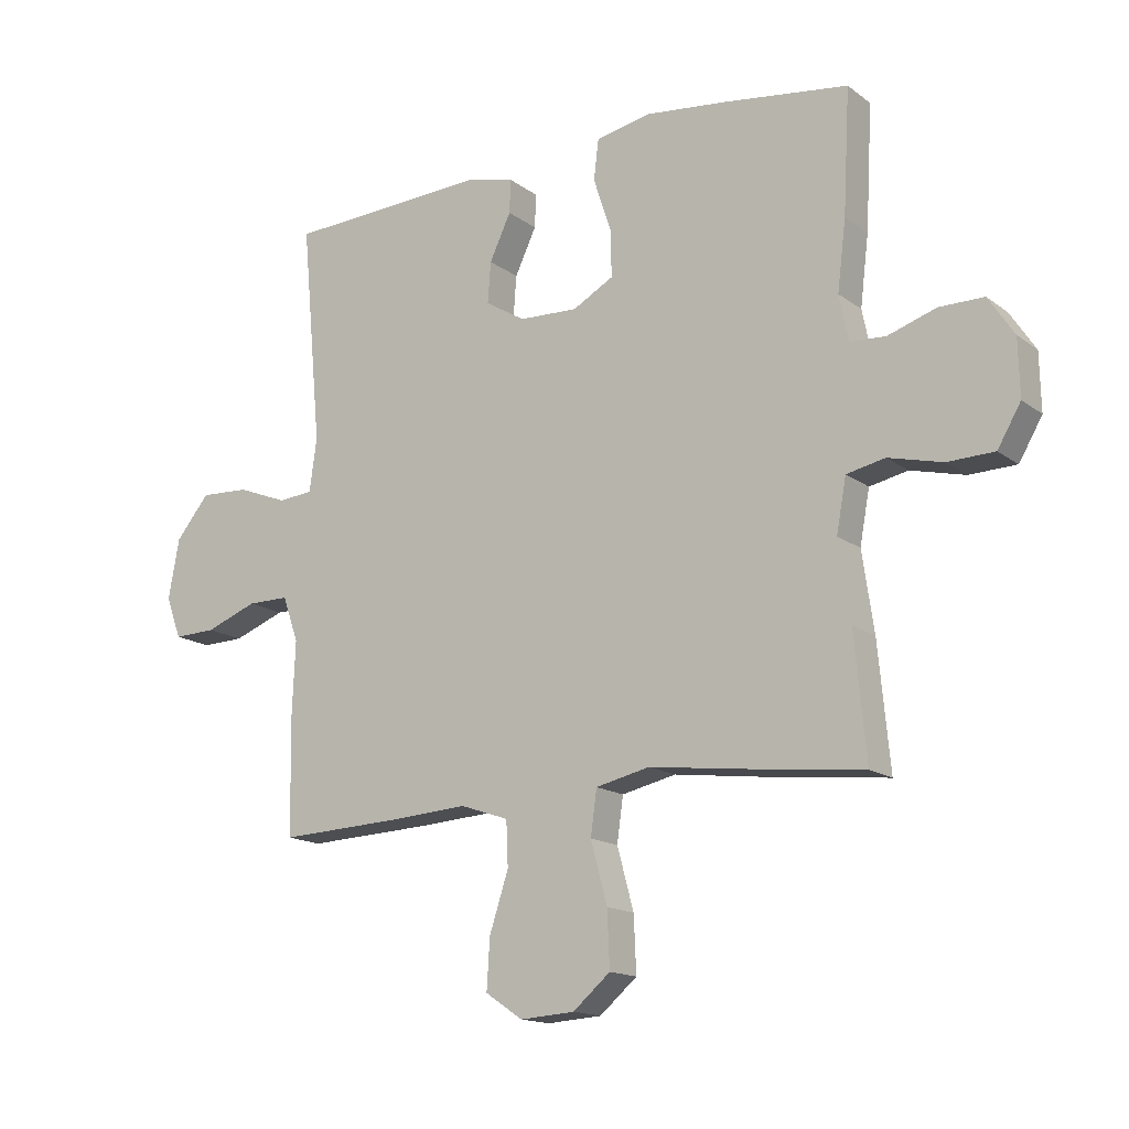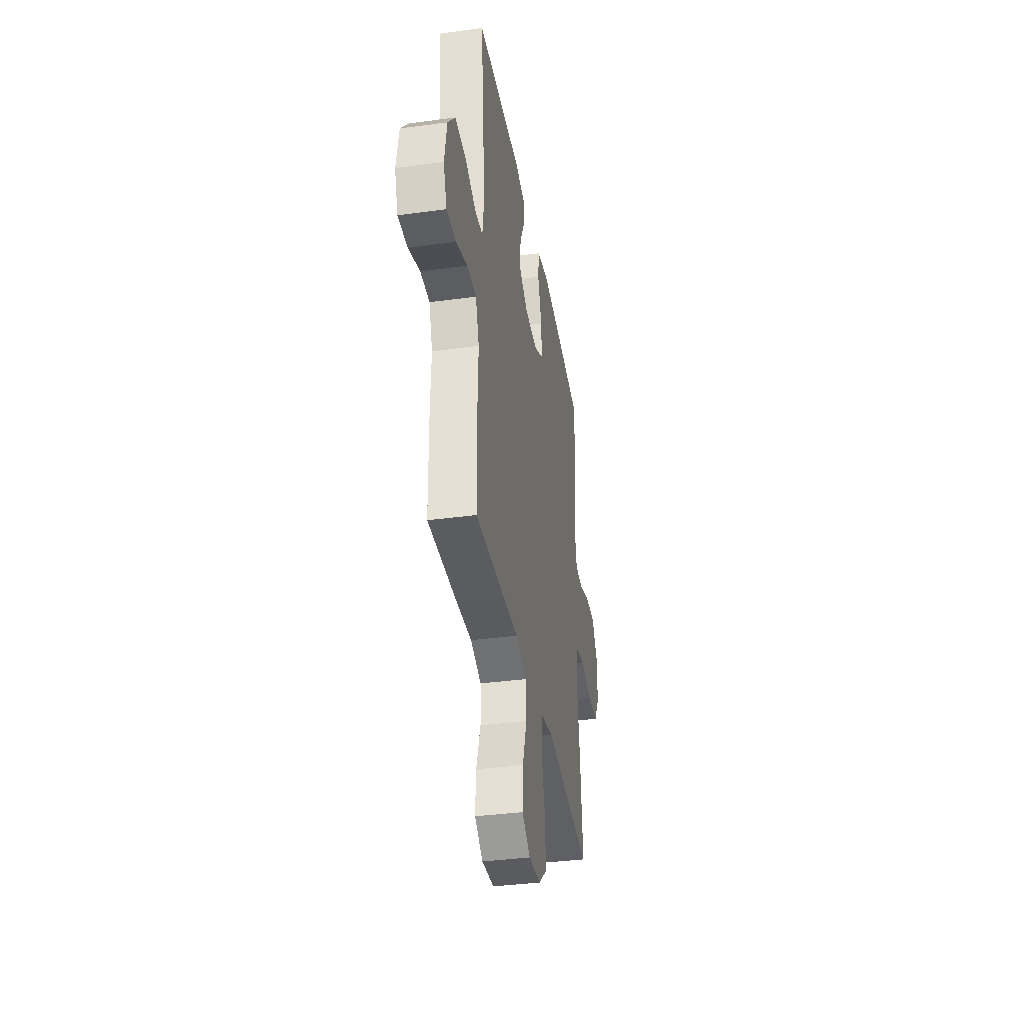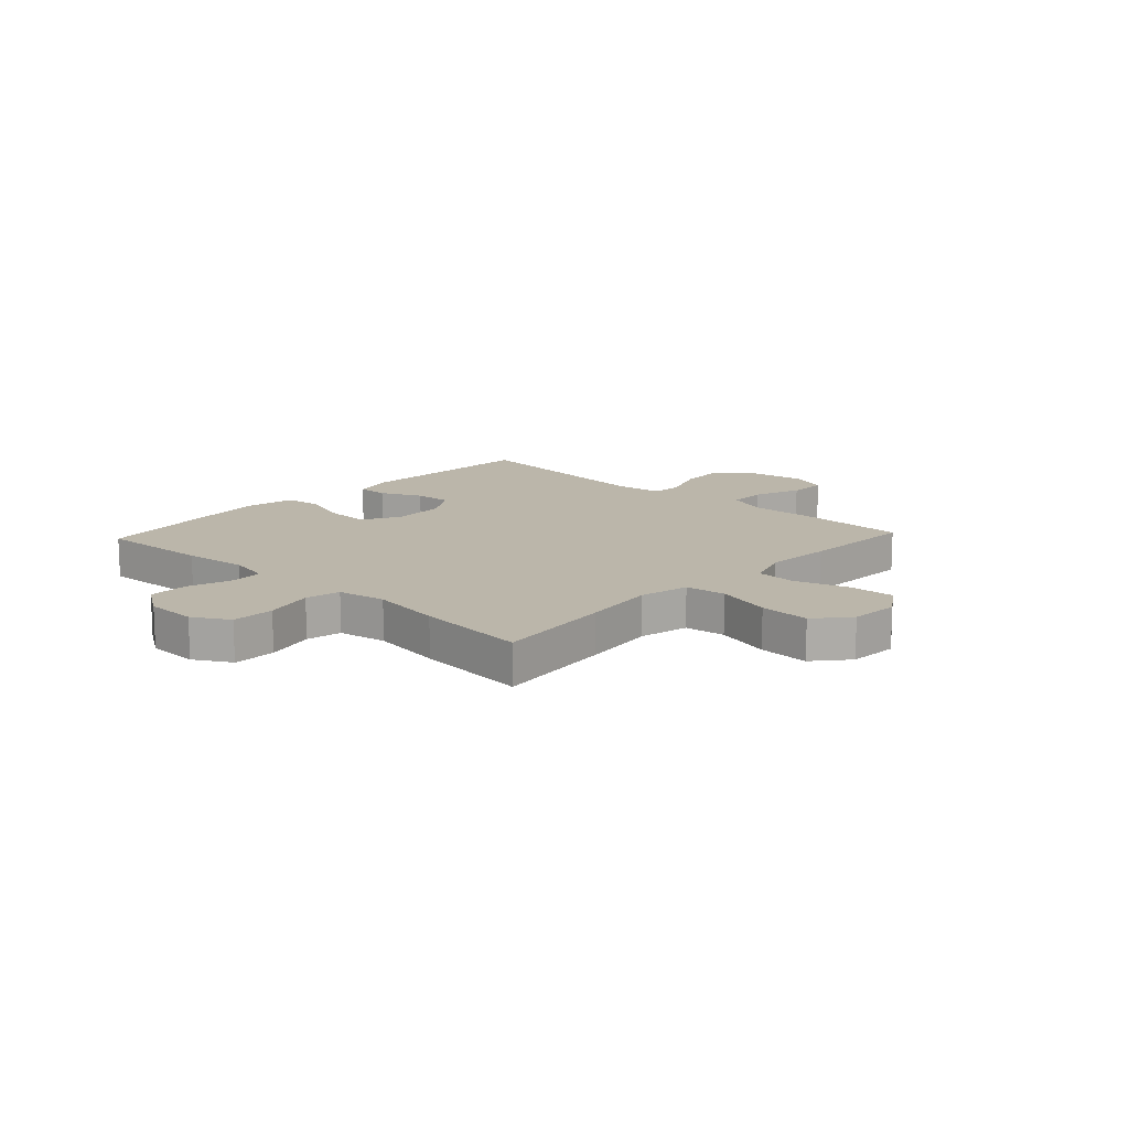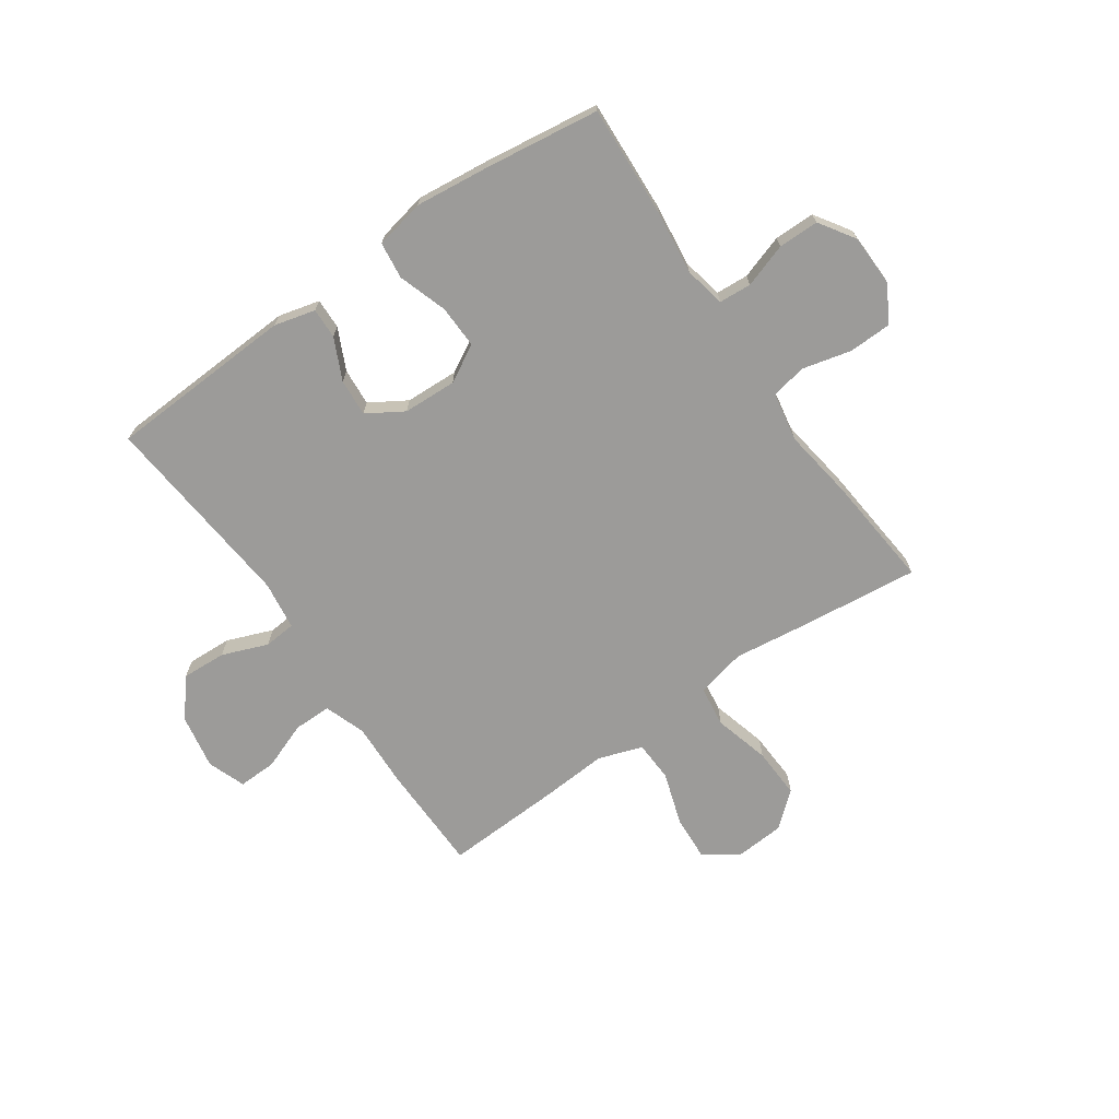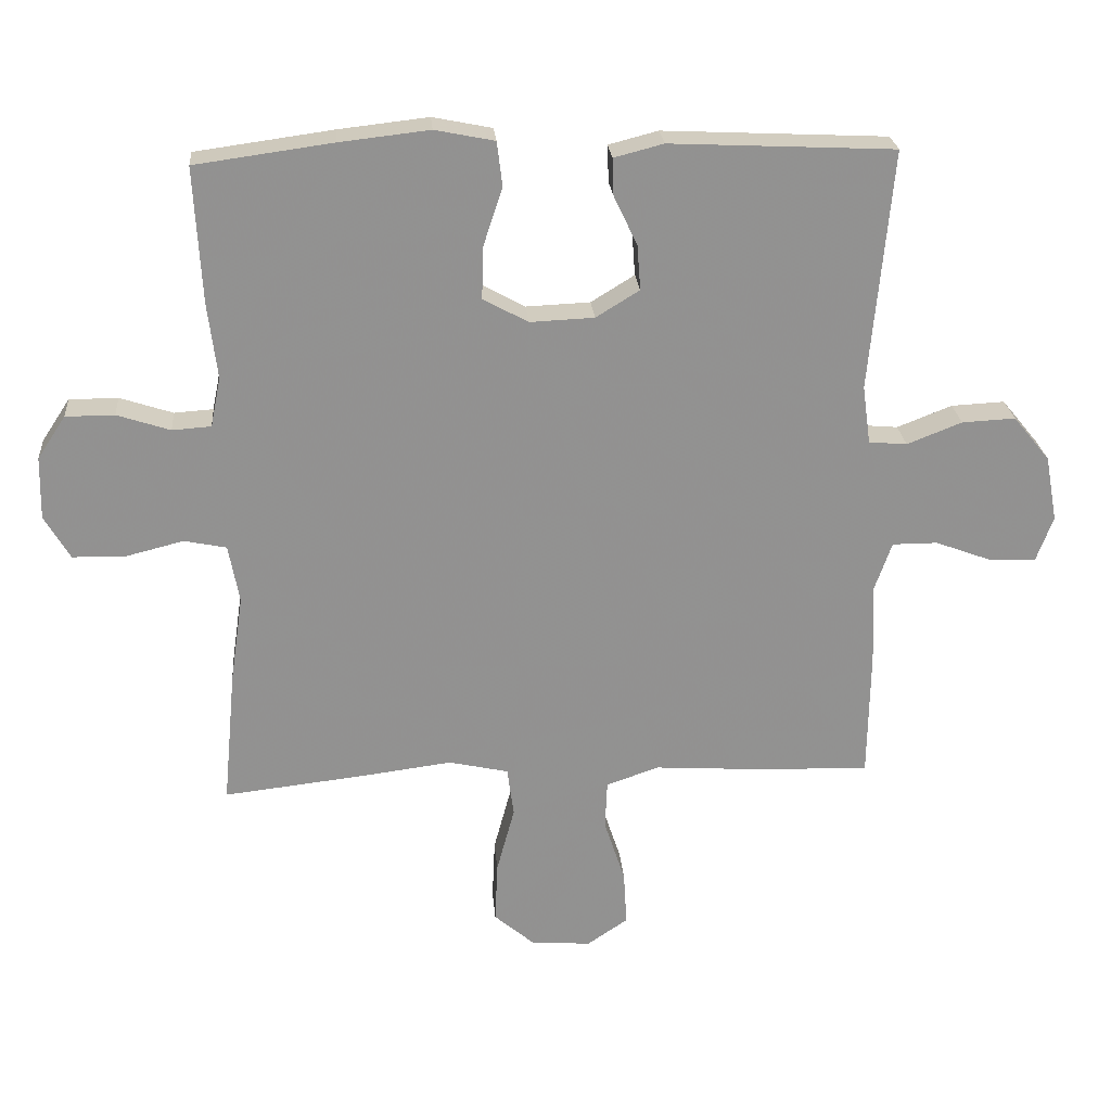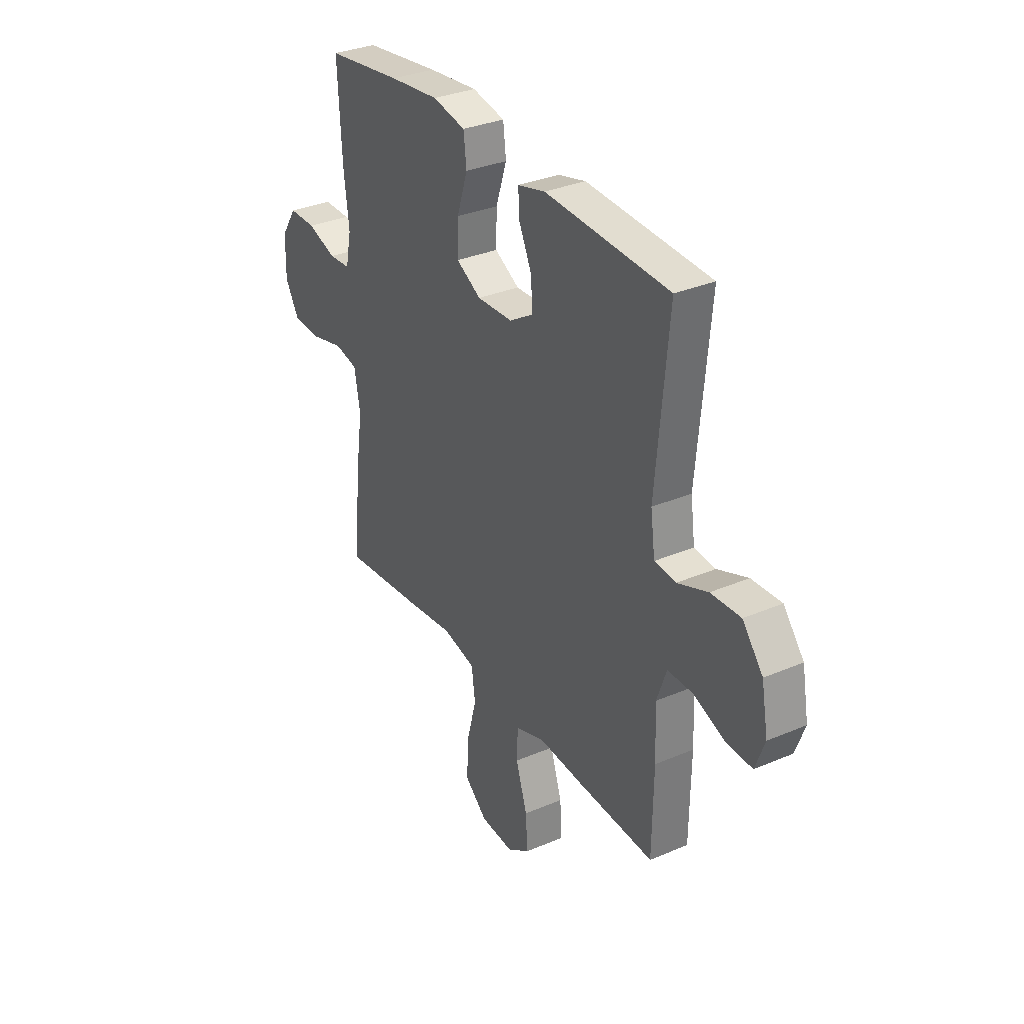
<metadata>
{"format":"obj","ext":"obj","renderer":"f3d","projection":"perspective","resolution":1024,"background":"white","views":[{"elev":-15.3,"azim":33.7,"up":"+Z"},{"elev":-37.0,"azim":-80.1,"up":"+Z"},{"elev":14.0,"azim":133.0,"up":"+Y"},{"elev":-69.9,"azim":34.8,"up":"+Y"},{"elev":24.2,"azim":175.2,"up":"+Z"},{"elev":32.6,"azim":-120.6,"up":"+Z"}]}
</metadata>
<code>
v 0.5 0.07 -0.5
v 0.286 0.07 -0.476
v 0.154 0.07 -0.459
v 0.065 0.07 -0.479
v 0.055 0.07 -0.552
v 0.082 0.07 -0.652
v 0.086 0.07 -0.743
v 0.025 0.07 -0.795
v -0.064 0.07 -0.801
v -0.125 0.07 -0.76
v -0.12 0.07 -0.678
v -0.089 0.07 -0.583
v -0.092 0.07 -0.51
v -0.171 0.07 -0.483
v -0.292 0.07 -0.491
v -0.5 0.07 -0.5
v -0.503 0.07 -0.306
v -0.498 0.07 -0.188
v -0.524 0.07 -0.114
v -0.592 0.07 -0.114
v -0.677 0.07 -0.146
v -0.746 0.07 -0.148
v -0.771 0.07 -0.08
v -0.753 0.07 0.018
v -0.698 0.07 0.085
v -0.618 0.07 0.081
v -0.536 0.07 0.049
v -0.479 0.07 0.054
v -0.467 0.07 0.141
v -0.5 0.07 0.5
v -0.165 0.07 0.516
v -0.091 0.07 0.497
v -0.093 0.07 0.442
v -0.128 0.07 0.368
v -0.133 0.07 0.301
v -0.068 0.07 0.261
v 0.028 0.07 0.257
v 0.095 0.07 0.294
v 0.093 0.07 0.371
v 0.064 0.07 0.459
v 0.072 0.07 0.525
v 0.161 0.07 0.543
v 0.295 0.07 0.528
v 0.5 0.07 0.5
v 0.489 0.07 0.299
v 0.475 0.07 0.185
v 0.49 0.07 0.111
v 0.548 0.07 0.107
v 0.627 0.07 0.133
v 0.7 0.07 0.133
v 0.742 0.07 0.069
v 0.744 0.07 -0.024
v 0.706 0.07 -0.089
v 0.629 0.07 -0.091
v 0.541 0.07 -0.069
v 0.478 0.07 -0.082
v 0.462 0.07 -0.169
v 0.481 0.07 -0.298
v 0.5 0 -0.5
v 0.286 0 -0.476
v 0.154 0 -0.459
v 0.065 0 -0.479
v 0.055 0 -0.552
v 0.082 0 -0.652
v 0.086 0 -0.743
v 0.025 0 -0.795
v -0.064 0 -0.801
v -0.125 0 -0.76
v -0.12 0 -0.678
v -0.089 0 -0.583
v -0.092 0 -0.51
v -0.171 0 -0.483
v -0.292 0 -0.491
v -0.5 0 -0.5
v -0.503 0 -0.306
v -0.498 0 -0.188
v -0.524 0 -0.114
v -0.592 0 -0.114
v -0.677 0 -0.146
v -0.746 0 -0.148
v -0.771 0 -0.08
v -0.753 0 0.018
v -0.698 0 0.085
v -0.618 0 0.081
v -0.536 0 0.049
v -0.479 0 0.054
v -0.467 0 0.141
v -0.5 0 0.5
v -0.165 0 0.516
v -0.091 0 0.497
v -0.093 0 0.442
v -0.128 0 0.368
v -0.133 0 0.301
v -0.068 0 0.261
v 0.028 0 0.257
v 0.095 0 0.294
v 0.093 0 0.371
v 0.064 0 0.459
v 0.072 0 0.525
v 0.161 0 0.543
v 0.295 0 0.528
v 0.5 0 0.5
v 0.489 0 0.299
v 0.475 0 0.185
v 0.49 0 0.111
v 0.548 0 0.107
v 0.627 0 0.133
v 0.7 0 0.133
v 0.742 0 0.069
v 0.744 0 -0.024
v 0.706 0 -0.089
v 0.629 0 -0.091
v 0.541 0 -0.069
v 0.478 0 -0.082
v 0.462 0 -0.169
v 0.481 0 -0.298
f 1 2 3
f 58 1 3
f 57 58 3
f 56 57 3 4
f 53 54 55
f 52 53 55
f 51 52 55
f 50 51 55
f 49 50 55
f 48 49 55
f 47 48 55 56
f 46 47 56 4
f 44 45 46
f 43 44 46
f 42 43 46
f 41 42 46
f 40 41 46
f 39 40 46
f 38 39 46
f 37 38 46 4
f 32 33 34
f 31 32 34
f 30 31 34
f 29 30 34
f 28 29 34 35
f 25 26 27
f 24 25 27
f 23 24 27
f 22 23 27
f 21 22 27
f 20 21 27
f 19 20 27 28
f 28 35 36
f 19 28 36
f 18 19 36
f 18 36 37
f 17 18 37
f 16 17 37
f 15 16 37
f 14 15 37
f 10 11 12
f 9 10 12
f 8 9 12
f 7 8 12
f 6 7 12
f 5 6 12
f 37 4 5
f 14 37 5
f 13 14 5
f 5 12 13
f 61 60 59
f 61 59 116
f 61 116 115
f 62 61 115 114
f 113 112 111
f 113 111 110
f 113 110 109
f 113 109 108
f 113 108 107
f 113 107 106
f 114 113 106 105
f 62 114 105 104
f 104 103 102
f 104 102 101
f 104 101 100
f 104 100 99
f 104 99 98
f 104 98 97
f 104 97 96
f 62 104 96 95
f 92 91 90
f 92 90 89
f 92 89 88
f 92 88 87
f 93 92 87 86
f 85 84 83
f 85 83 82
f 85 82 81
f 85 81 80
f 85 80 79
f 85 79 78
f 86 85 78 77
f 94 93 86
f 94 86 77
f 94 77 76
f 95 94 76
f 95 76 75
f 95 75 74
f 95 74 73
f 95 73 72
f 70 69 68
f 70 68 67
f 70 67 66
f 70 66 65
f 70 65 64
f 70 64 63
f 63 62 95
f 63 95 72
f 63 72 71
f 71 70 63
f 1 59 60 2
f 2 60 61 3
f 3 61 62 4
f 4 62 63 5
f 5 63 64 6
f 6 64 65 7
f 7 65 66 8
f 8 66 67 9
f 9 67 68 10
f 10 68 69 11
f 11 69 70 12
f 12 70 71 13
f 13 71 72 14
f 14 72 73 15
f 15 73 74 16
f 16 74 75 17
f 17 75 76 18
f 18 76 77 19
f 19 77 78 20
f 20 78 79 21
f 21 79 80 22
f 22 80 81 23
f 23 81 82 24
f 24 82 83 25
f 25 83 84 26
f 26 84 85 27
f 27 85 86 28
f 28 86 87 29
f 29 87 88 30
f 30 88 89 31
f 31 89 90 32
f 32 90 91 33
f 33 91 92 34
f 34 92 93 35
f 35 93 94 36
f 36 94 95 37
f 37 95 96 38
f 38 96 97 39
f 39 97 98 40
f 40 98 99 41
f 41 99 100 42
f 42 100 101 43
f 43 101 102 44
f 44 102 103 45
f 45 103 104 46
f 46 104 105 47
f 47 105 106 48
f 48 106 107 49
f 49 107 108 50
f 50 108 109 51
f 51 109 110 52
f 52 110 111 53
f 53 111 112 54
f 54 112 113 55
f 55 113 114 56
f 56 114 115 57
f 57 115 116 58
f 58 116 59 1

</code>
